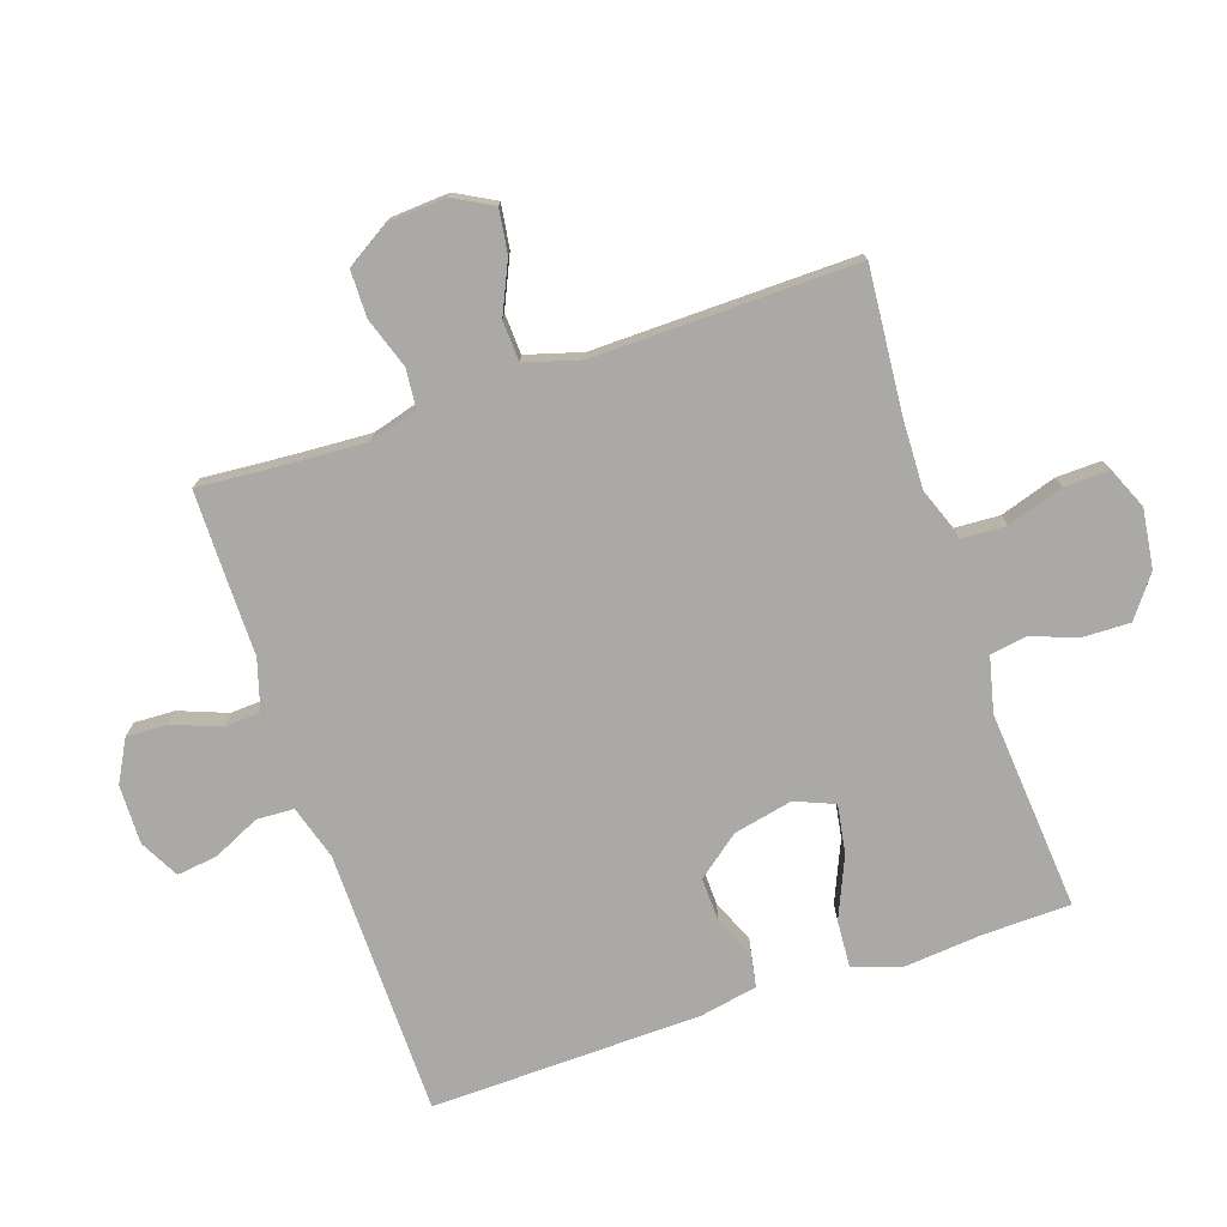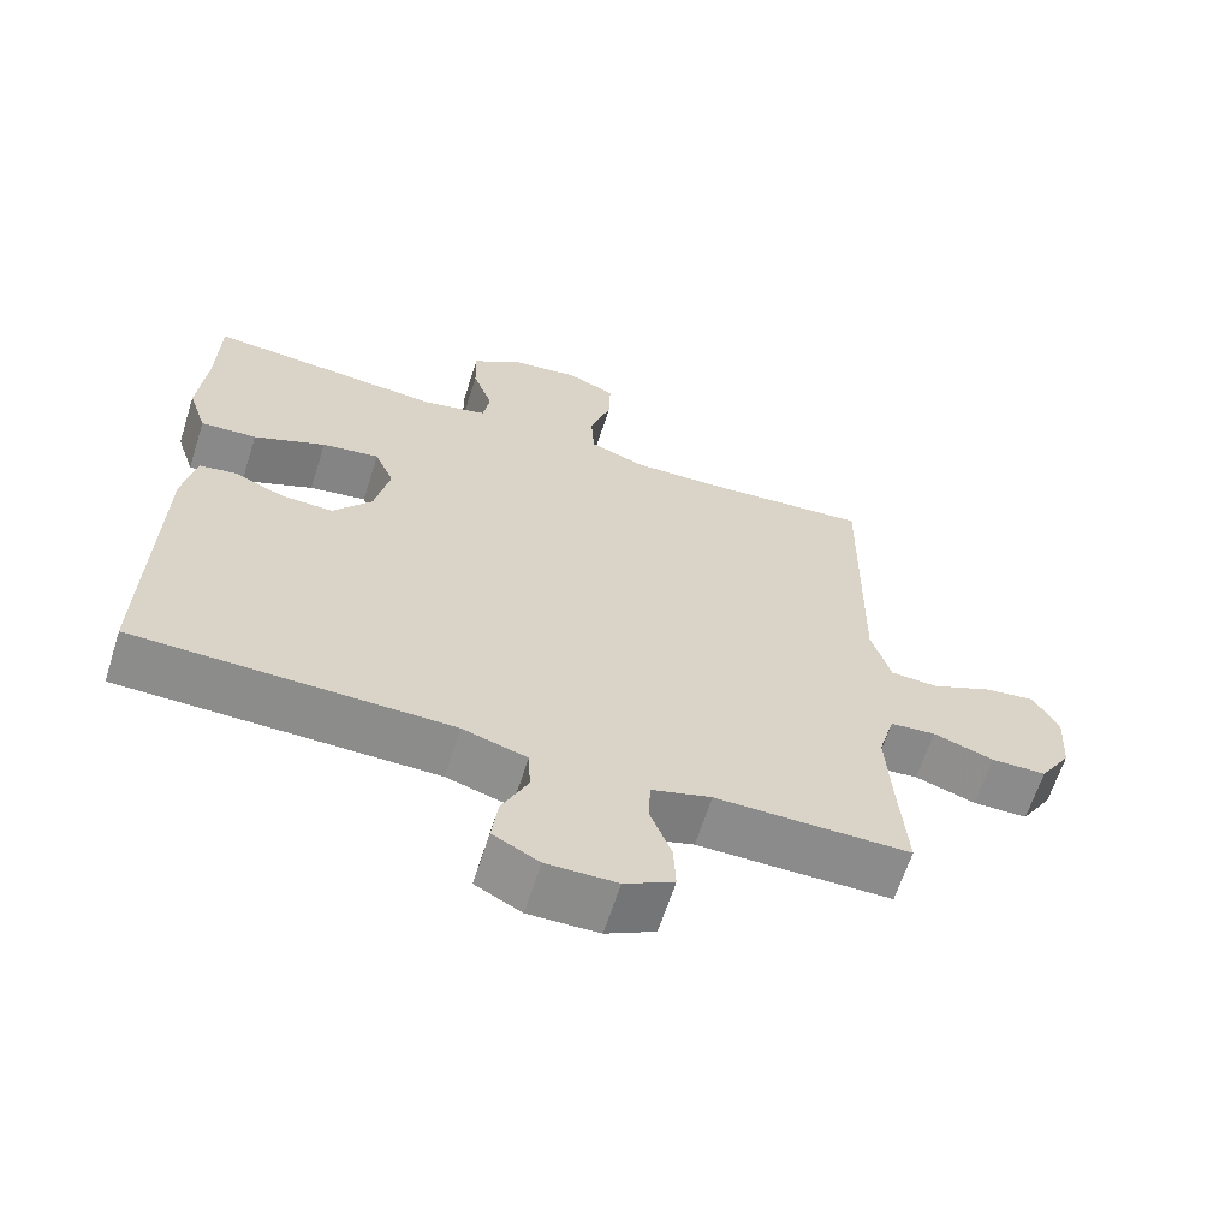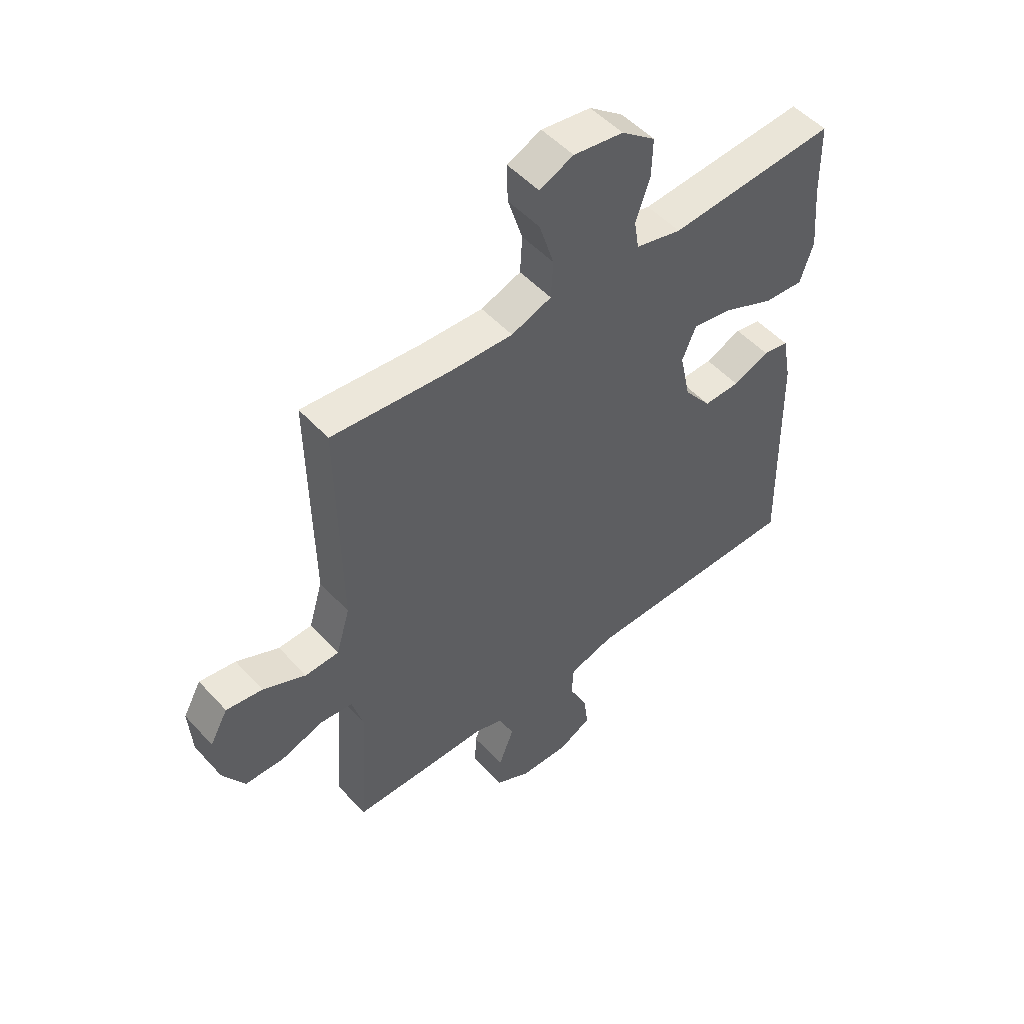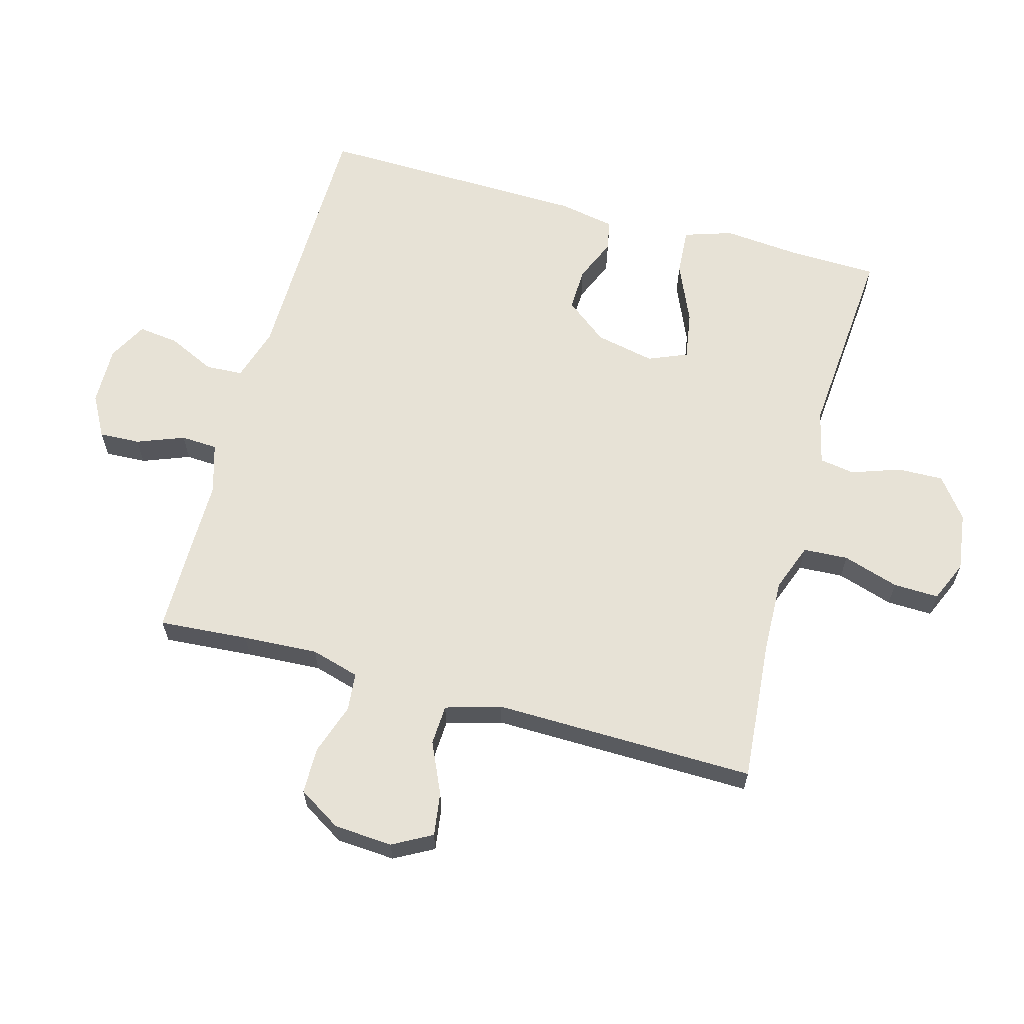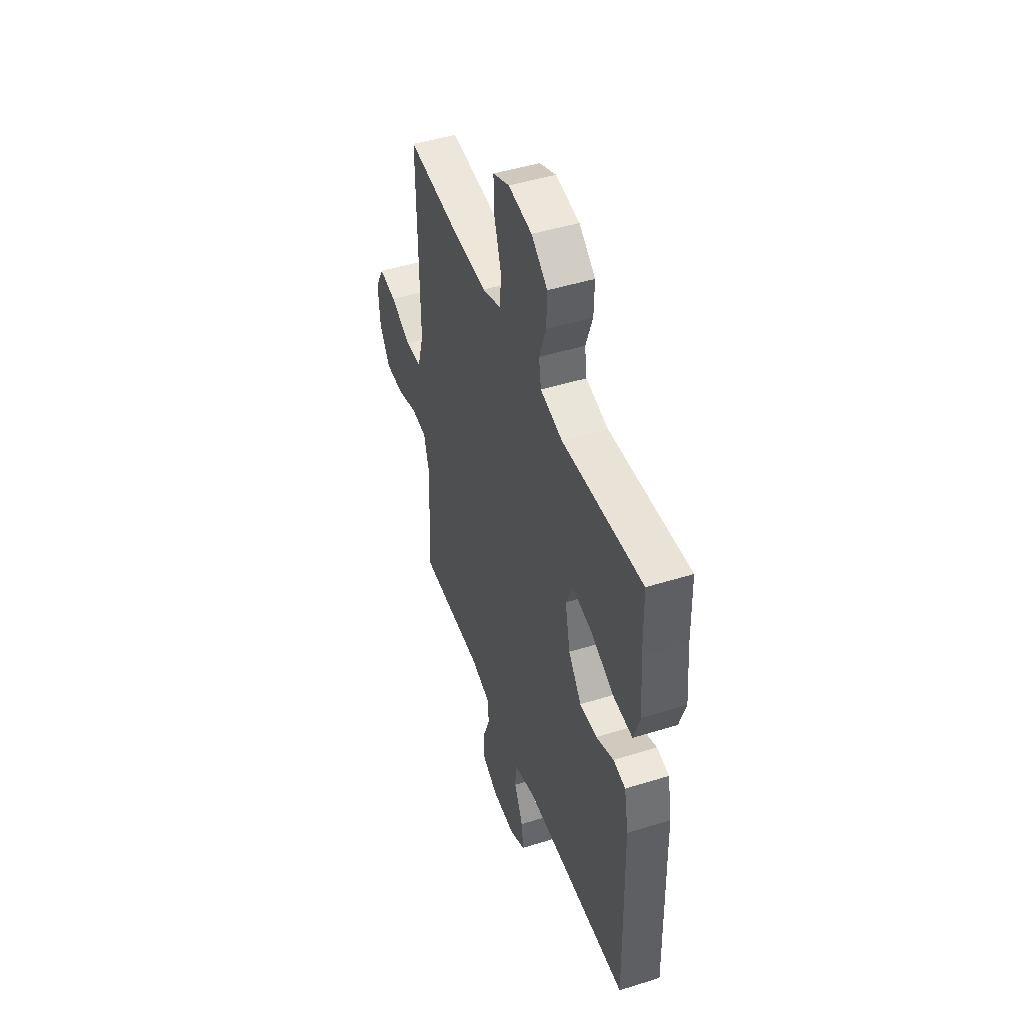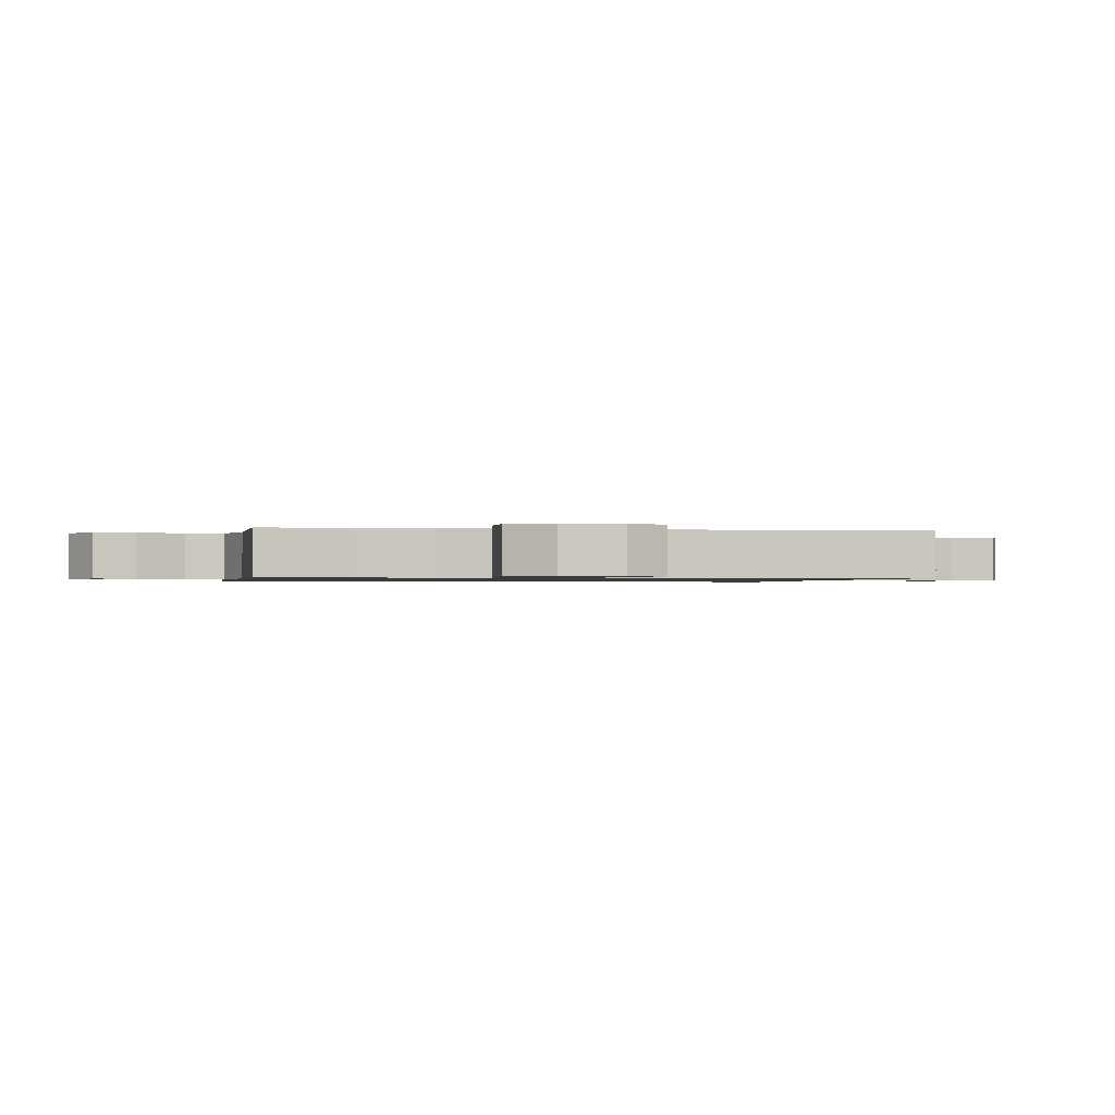
<metadata>
{"format":"obj","ext":"obj","renderer":"f3d","projection":"perspective","resolution":1024,"background":"white","views":[{"elev":-75.5,"azim":-71.2,"up":"+Y"},{"elev":-64.0,"azim":162.3,"up":"+Z"},{"elev":50.9,"azim":-40.7,"up":"+Z"},{"elev":62.9,"azim":-74.5,"up":"+Y"},{"elev":46.9,"azim":70.5,"up":"+Z"},{"elev":-0.9,"azim":-100.3,"up":"+Y"}]}
</metadata>
<code>
v 0.5 0.07 -0.5
v 0.079 0.07 -0.504
v -0.007 0.07 -0.53
v -0.01 0.07 -0.589
v 0.025 0.07 -0.664
v 0.033 0.07 -0.728
v -0.029 0.07 -0.761
v -0.123 0.07 -0.759
v -0.189 0.07 -0.723
v -0.186 0.07 -0.658
v -0.157 0.07 -0.583
v -0.16 0.07 -0.525
v -0.24 0.07 -0.501
v -0.362 0.07 -0.501
v -0.5 0.07 -0.5
v -0.489 0.07 -0.358
v -0.482 0.07 -0.239
v -0.504 0.07 -0.162
v -0.565 0.07 -0.156
v -0.646 0.07 -0.183
v -0.72 0.07 -0.182
v -0.762 0.07 -0.114
v -0.768 0.07 -0.021
v -0.734 0.07 0.041
v -0.665 0.07 0.031
v -0.584 0.07 -0.006
v -0.52 0.07 -0.003
v -0.494 0.07 0.085
v -0.496 0.07 0.219
v -0.5 0.07 0.5
v -0.274 0.07 0.48
v -0.157 0.07 0.476
v -0.081 0.07 0.504
v -0.077 0.07 0.575
v -0.105 0.07 0.664
v -0.107 0.07 0.736
v -0.042 0.07 0.764
v 0.052 0.07 0.751
v 0.116 0.07 0.702
v 0.114 0.07 0.629
v 0.087 0.07 0.552
v 0.096 0.07 0.496
v 0.183 0.07 0.475
v 0.5 0.07 0.5
v 0.503 0.07 0.361
v 0.514 0.07 0.237
v 0.489 0.07 0.161
v 0.414 0.07 0.166
v 0.318 0.07 0.208
v 0.241 0.07 0.221
v 0.215 0.07 0.159
v 0.235 0.07 0.065
v 0.287 0.07 -0.002
v 0.356 0.07 0
v 0.425 0.07 0.029
v 0.474 0.07 0.02
v 0.491 0.07 -0.07
v 0.5 0 -0.5
v 0.079 0 -0.504
v -0.007 0 -0.53
v -0.01 0 -0.589
v 0.025 0 -0.664
v 0.033 0 -0.728
v -0.029 0 -0.761
v -0.123 0 -0.759
v -0.189 0 -0.723
v -0.186 0 -0.658
v -0.157 0 -0.583
v -0.16 0 -0.525
v -0.24 0 -0.501
v -0.362 0 -0.501
v -0.5 0 -0.5
v -0.489 0 -0.358
v -0.482 0 -0.239
v -0.504 0 -0.162
v -0.565 0 -0.156
v -0.646 0 -0.183
v -0.72 0 -0.182
v -0.762 0 -0.114
v -0.768 0 -0.021
v -0.734 0 0.041
v -0.665 0 0.031
v -0.584 0 -0.006
v -0.52 0 -0.003
v -0.494 0 0.085
v -0.496 0 0.219
v -0.5 0 0.5
v -0.274 0 0.48
v -0.157 0 0.476
v -0.081 0 0.504
v -0.077 0 0.575
v -0.105 0 0.664
v -0.107 0 0.736
v -0.042 0 0.764
v 0.052 0 0.751
v 0.116 0 0.702
v 0.114 0 0.629
v 0.087 0 0.552
v 0.096 0 0.496
v 0.183 0 0.475
v 0.5 0 0.5
v 0.503 0 0.361
v 0.514 0 0.237
v 0.489 0 0.161
v 0.414 0 0.166
v 0.318 0 0.208
v 0.241 0 0.221
v 0.215 0 0.159
v 0.235 0 0.065
v 0.287 0 -0.002
v 0.356 0 0
v 0.425 0 0.029
v 0.474 0 0.02
v 0.491 0 -0.07
f 54 55 56 57
f 53 54 57 1
f 52 53 1 2
f 51 52 2 3
f 46 47 48 49
f 45 46 49 50
f 43 44 45 50
f 42 43 50 51
f 38 39 40 41
f 38 41 42
f 37 38 42
f 34 35 36 37
f 33 34 37 42
f 32 33 42 51
f 28 29 30 31
f 27 28 31 32
f 23 24 25 26
f 23 26 27
f 22 23 27
f 19 20 21 22
f 18 19 22 27
f 17 18 27 32
f 13 14 15 16
f 12 13 16 17
f 8 9 10 11
f 8 11 12
f 7 8 12
f 4 5 6 7
f 3 4 7 12
f 17 32 51
f 3 12 17 51
f 114 113 112 111
f 58 114 111 110
f 59 58 110 109
f 60 59 109 108
f 106 105 104 103
f 107 106 103 102
f 107 102 101 100
f 108 107 100 99
f 98 97 96 95
f 99 98 95
f 99 95 94
f 94 93 92 91
f 99 94 91 90
f 108 99 90 89
f 88 87 86 85
f 89 88 85 84
f 83 82 81 80
f 84 83 80
f 84 80 79
f 79 78 77 76
f 84 79 76 75
f 89 84 75 74
f 73 72 71 70
f 74 73 70 69
f 68 67 66 65
f 69 68 65
f 69 65 64
f 64 63 62 61
f 69 64 61 60
f 108 89 74
f 108 74 69 60
f 1 58 59 2
f 2 59 60 3
f 3 60 61 4
f 4 61 62 5
f 5 62 63 6
f 6 63 64 7
f 7 64 65 8
f 8 65 66 9
f 9 66 67 10
f 10 67 68 11
f 11 68 69 12
f 12 69 70 13
f 13 70 71 14
f 14 71 72 15
f 15 72 73 16
f 16 73 74 17
f 17 74 75 18
f 18 75 76 19
f 19 76 77 20
f 20 77 78 21
f 21 78 79 22
f 22 79 80 23
f 23 80 81 24
f 24 81 82 25
f 25 82 83 26
f 26 83 84 27
f 27 84 85 28
f 28 85 86 29
f 29 86 87 30
f 30 87 88 31
f 31 88 89 32
f 32 89 90 33
f 33 90 91 34
f 34 91 92 35
f 35 92 93 36
f 36 93 94 37
f 37 94 95 38
f 38 95 96 39
f 39 96 97 40
f 40 97 98 41
f 41 98 99 42
f 42 99 100 43
f 43 100 101 44
f 44 101 102 45
f 45 102 103 46
f 46 103 104 47
f 47 104 105 48
f 48 105 106 49
f 49 106 107 50
f 50 107 108 51
f 51 108 109 52
f 52 109 110 53
f 53 110 111 54
f 54 111 112 55
f 55 112 113 56
f 56 113 114 57
f 57 114 58 1

</code>
